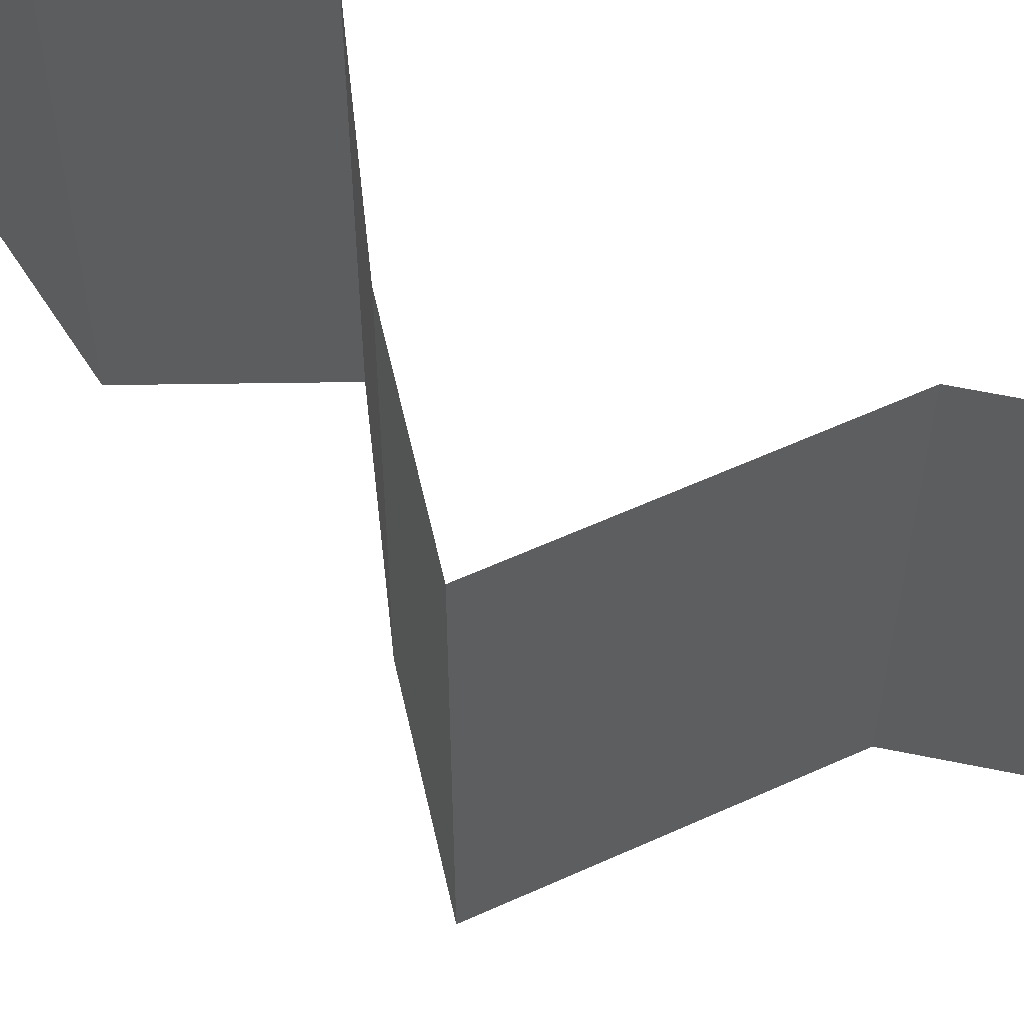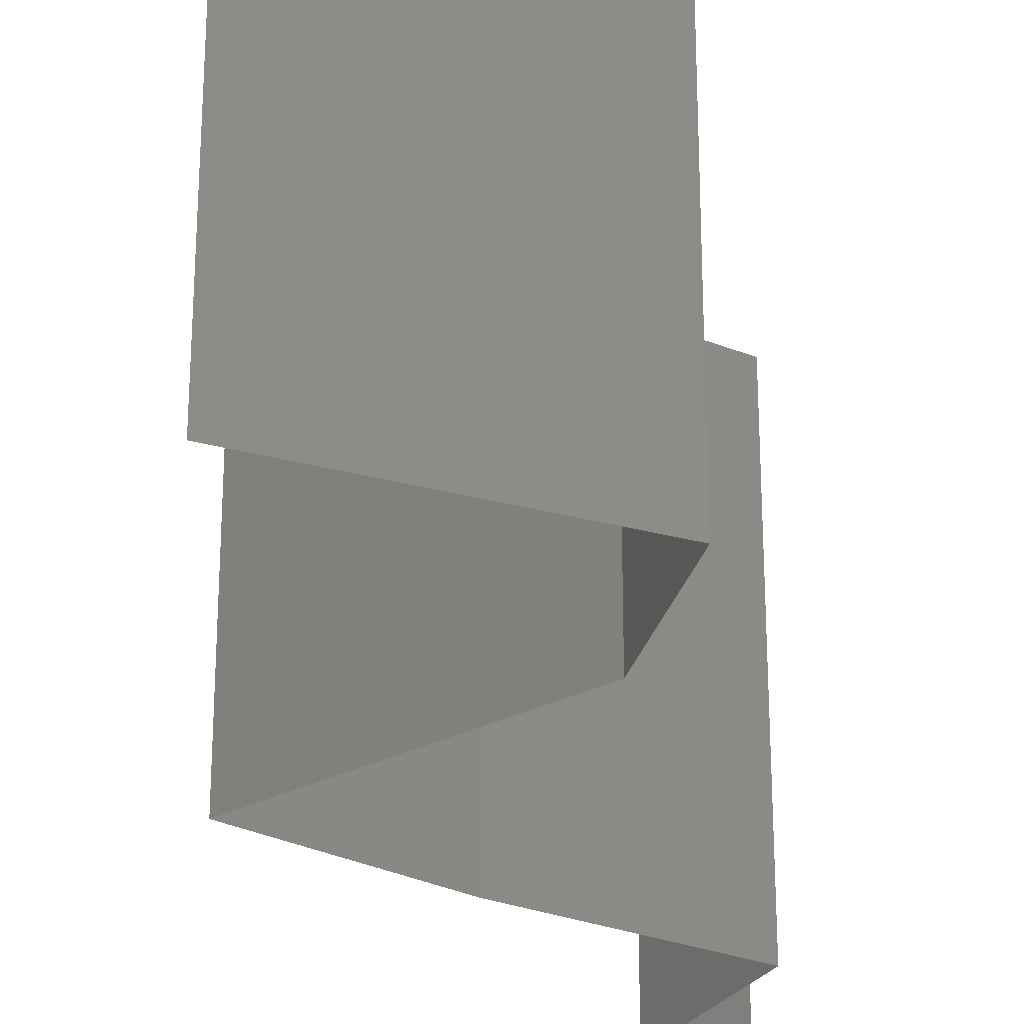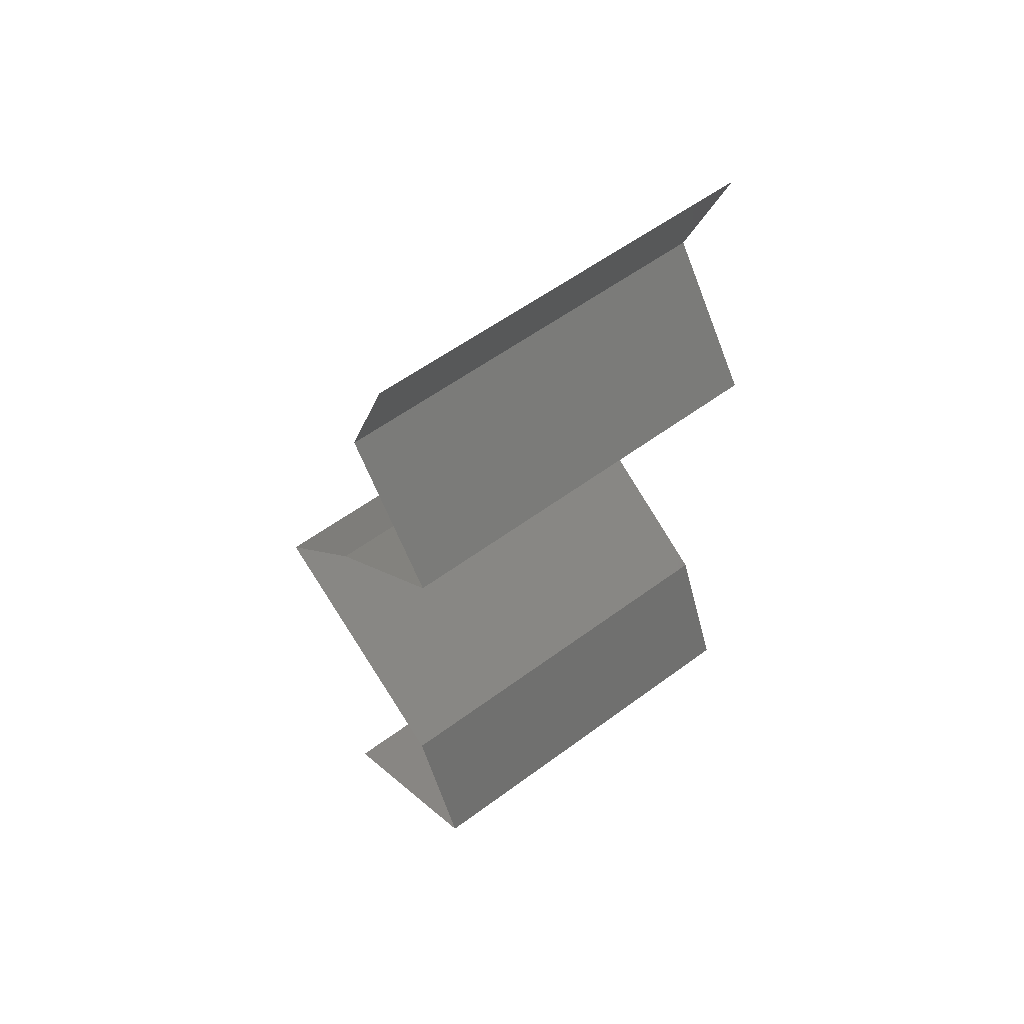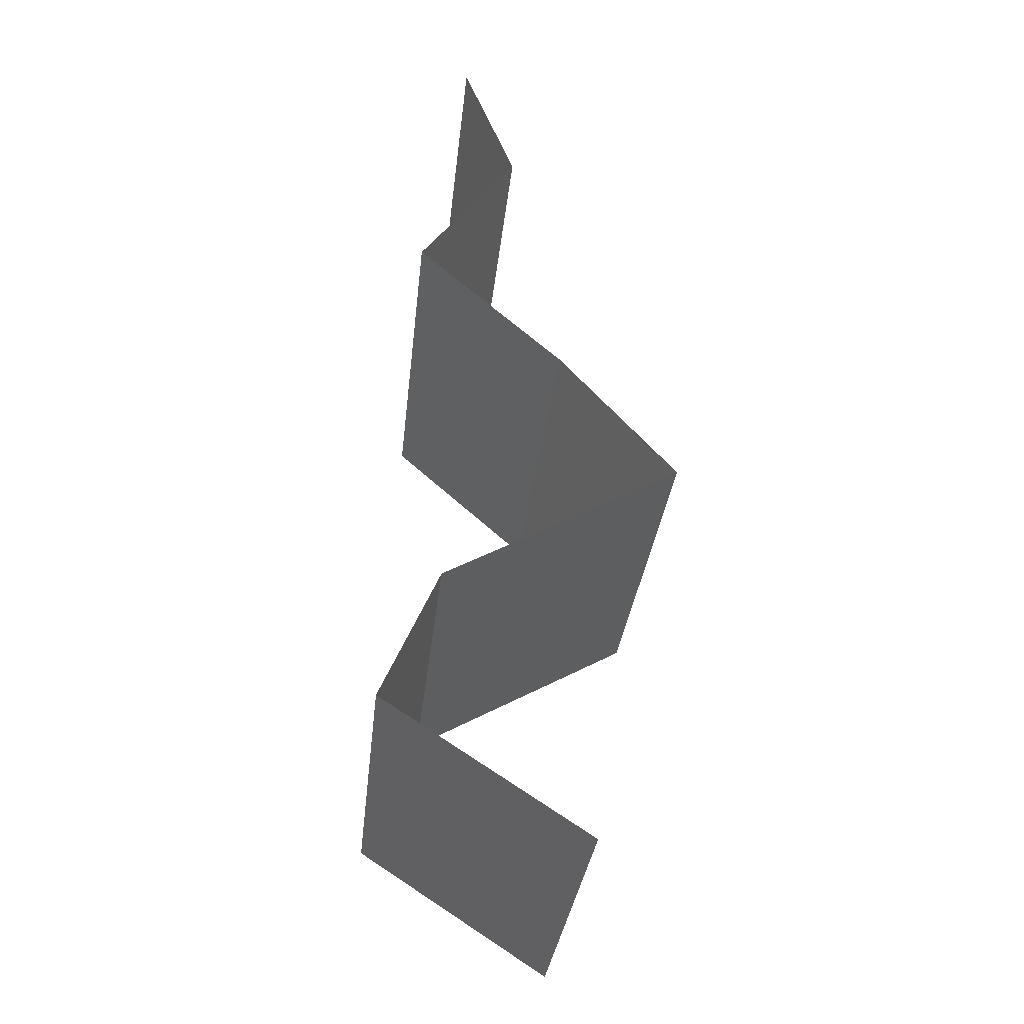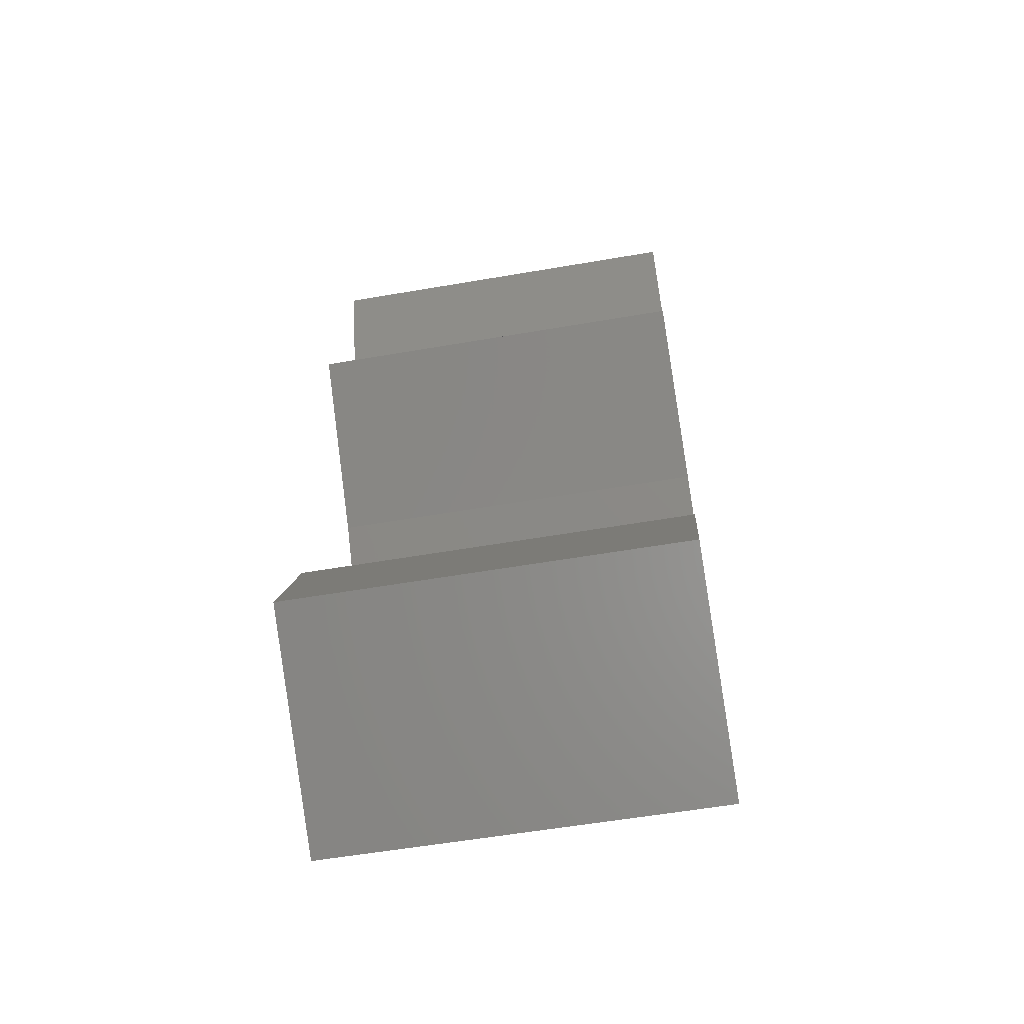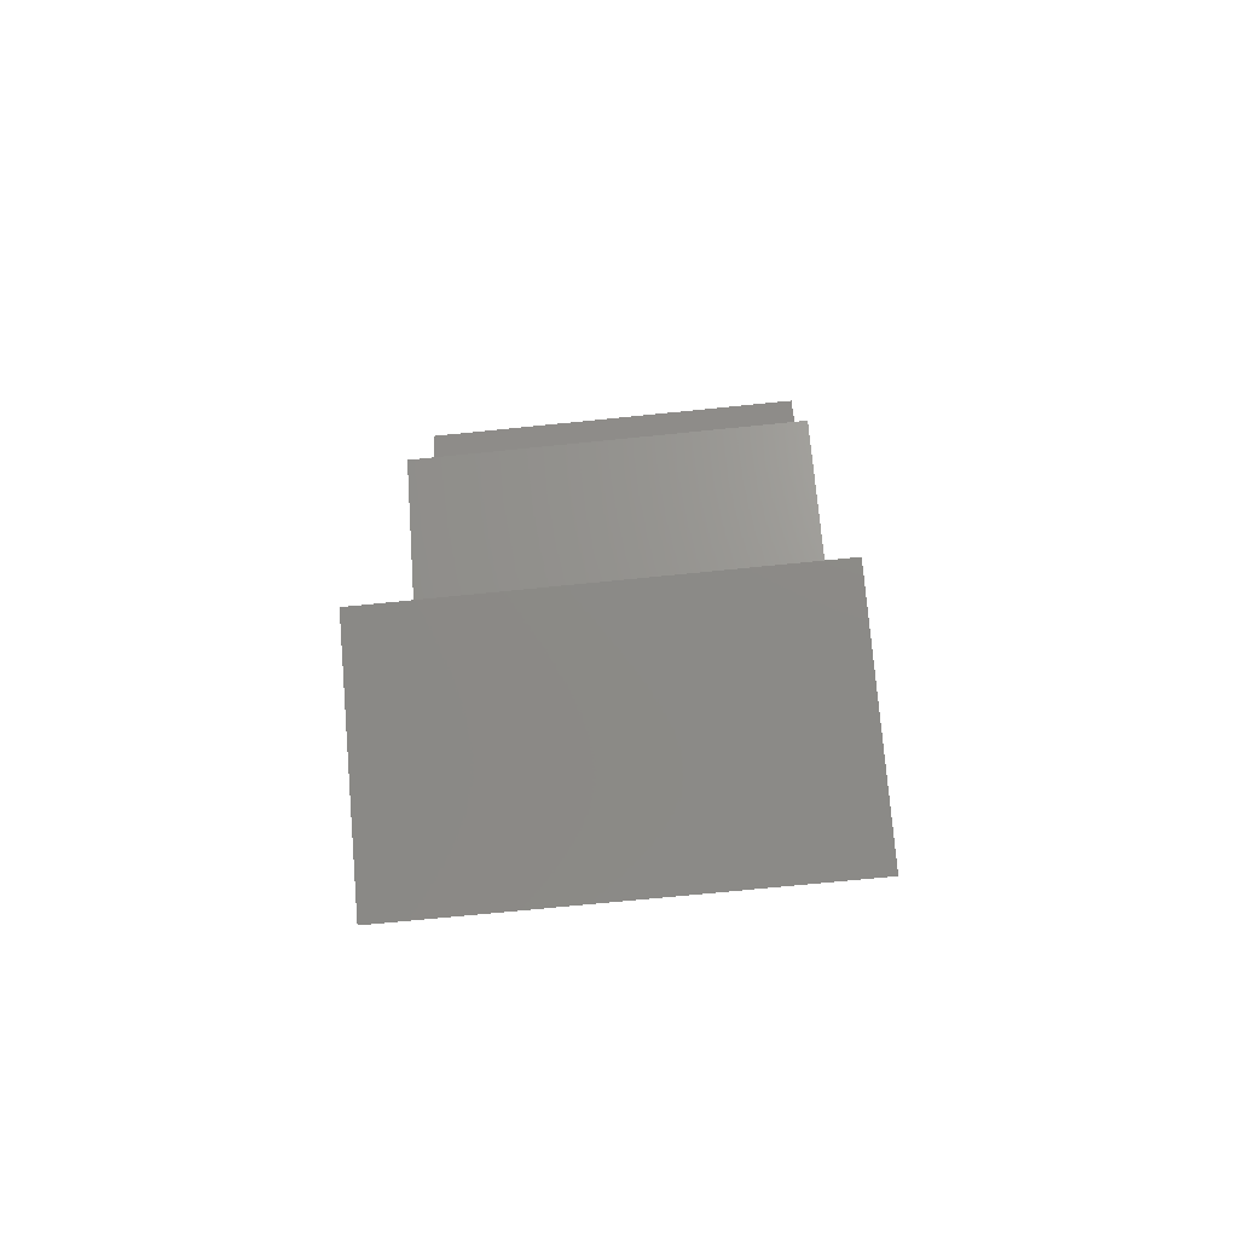
<metadata>
{"format":"stl","ext":"stl","renderer":"f3d","projection":"perspective","resolution":1024,"background":"white","views":[{"elev":59.5,"azim":-54.3,"up":"+Z"},{"elev":-27.6,"azim":10.0,"up":"+Z"},{"elev":57.1,"azim":52.4,"up":"+Y"},{"elev":-31.8,"azim":174.0,"up":"+Y"},{"elev":-57.7,"azim":100.1,"up":"+Y"},{"elev":-70.6,"azim":95.8,"up":"+Y"}]}
</metadata>
<code>
# stl→obj: 43 verts, 62 faces
v 0.0276 0.04644 0.02
v 0.03028 0.05307 0.02
v 0.02894 0.04976 0.015
v 0.03028 0.05307 0
v 0.0276 0.04644 0
v 0.02894 0.04976 0.005
v 0.03028 0.05307 0.01
v 0.0276 0.04644 0.01
v 0.03252 0.0398 0
v 0.03252 0.0398 0.01
v 0.03006 0.04312 0.005
v 0.03006 0.04312 0.015
v 0.03252 0.0398 0.02
v 0.02882 0.03649 0.015
v 0.02511 0.03317 0
v 0.02511 0.03317 0.01
v 0.02882 0.03649 0.005
v 0.02511 0.03317 0.02
v 0.01921 0.02654 0
v 0.01921 0.02654 0.01
v 0.02216 0.02985 0.005
v 0.02216 0.02985 0.015
v 0.01921 0.02654 0.02
v 0.02335 0.02421 0.015
v 0.03104 0.0199 0
v 0.03104 0.0199 0.01
v 0.0269 0.02222 0.005
v 0.02311 0.02435 0.005
v 0.03104 0.0199 0.02
v 0.02714 0.02209 0.015
v 0.02513 0.02322 0.02
v 0.02513 0.02322 0
v 0.02513 0.02322 0.01
v 0.03395 0.01327 0.01
v 0.0325 0.01659 0.005
v 0.0325 0.01659 0.015
v 0.03395 0.01327 0.02
v 0.03395 0.01327 0
v 0.02375 0.006634 0.01
v 0.02885 0.009951 0.02
v 0.02885 0.009951 0
v 0.02375 0.006634 0
v 0.02375 0.006634 0.02
f 1 2 3
f 4 5 6
f 7 8 3
f 8 7 6
f 7 4 6
f 2 7 3
f 5 8 6
f 8 1 3
f 9 10 11
f 1 8 12
f 10 13 12
f 8 5 11
f 5 9 11
f 13 1 12
f 8 10 12
f 10 8 11
f 13 10 14
f 15 16 17
f 10 9 17
f 16 18 14
f 9 15 17
f 18 13 14
f 16 10 17
f 10 16 14
f 19 20 21
f 18 16 22
f 20 23 22
f 16 15 21
f 15 19 21
f 16 20 22
f 23 18 22
f 20 16 21
f 23 20 24
f 25 26 27
f 20 19 28
f 26 29 30
f 31 23 24
f 32 25 27
f 29 31 30
f 19 32 28
f 32 27 28
f 31 24 30
f 28 27 33
f 30 24 33
f 20 28 33
f 24 20 33
f 27 26 33
f 26 30 33
f 34 26 35
f 26 34 36
f 37 29 36
f 25 38 35
f 26 25 35
f 29 26 36
f 38 34 35
f 34 37 36
f 39 40 34
f 41 39 34
f 41 34 38
f 34 40 37
f 39 41 42
f 40 39 43

</code>
